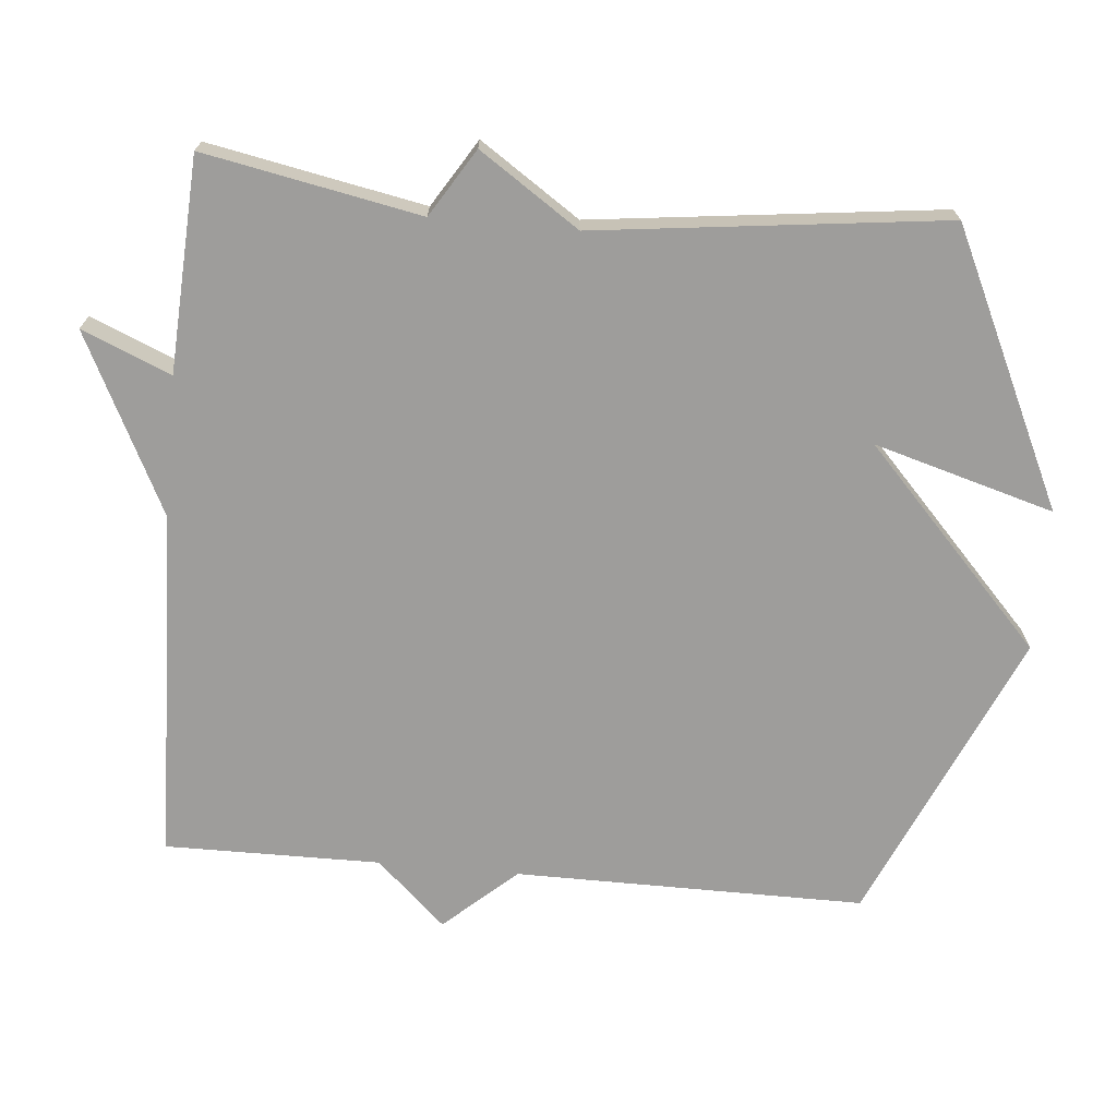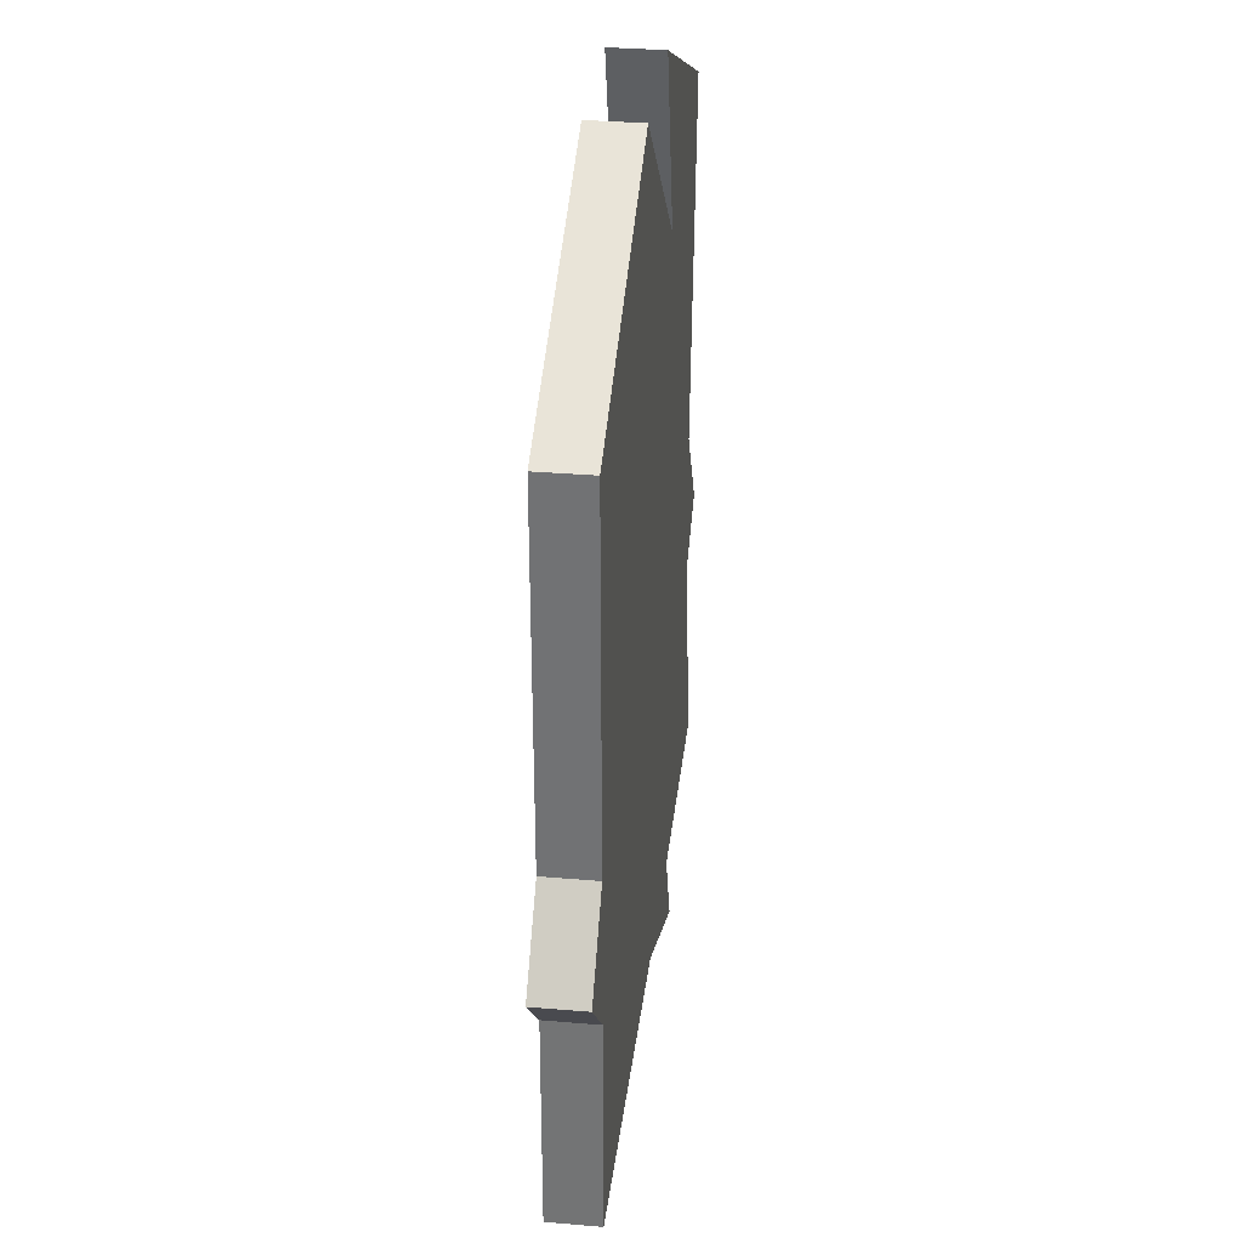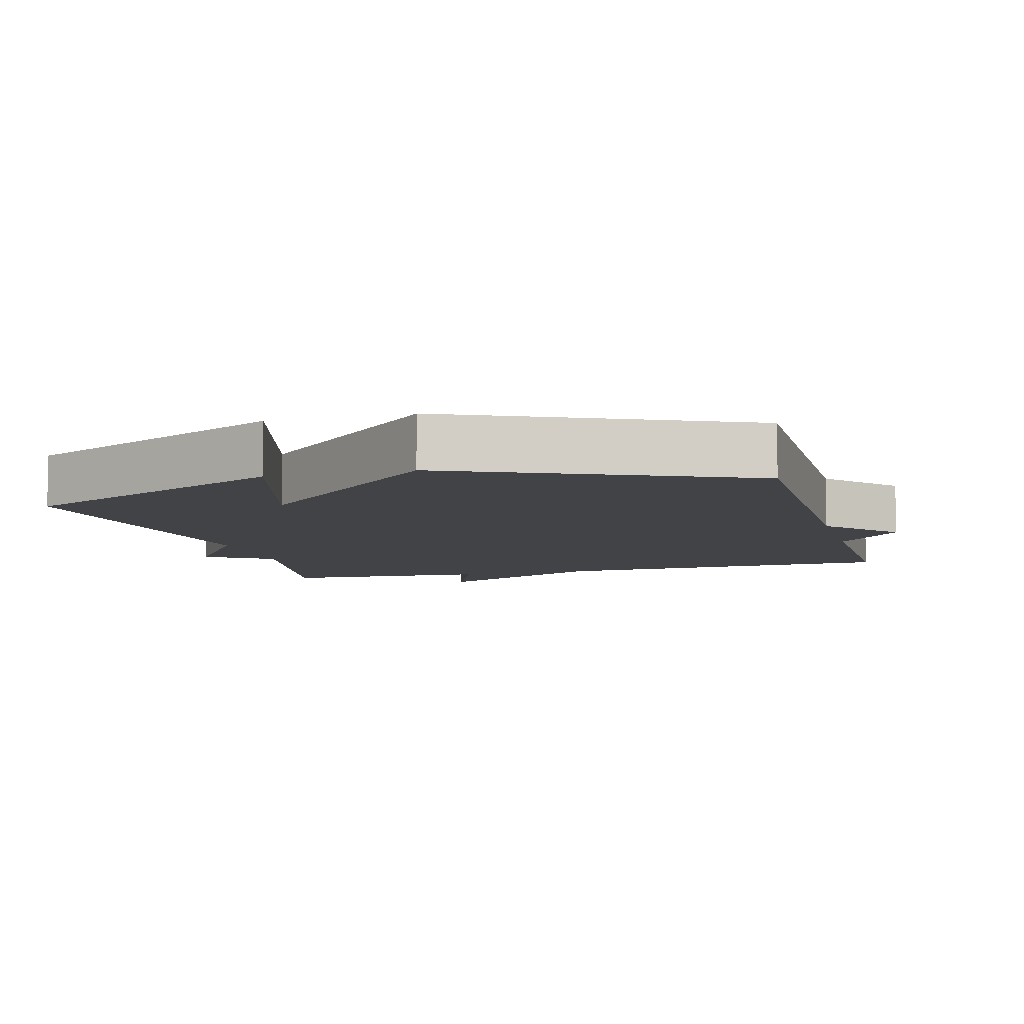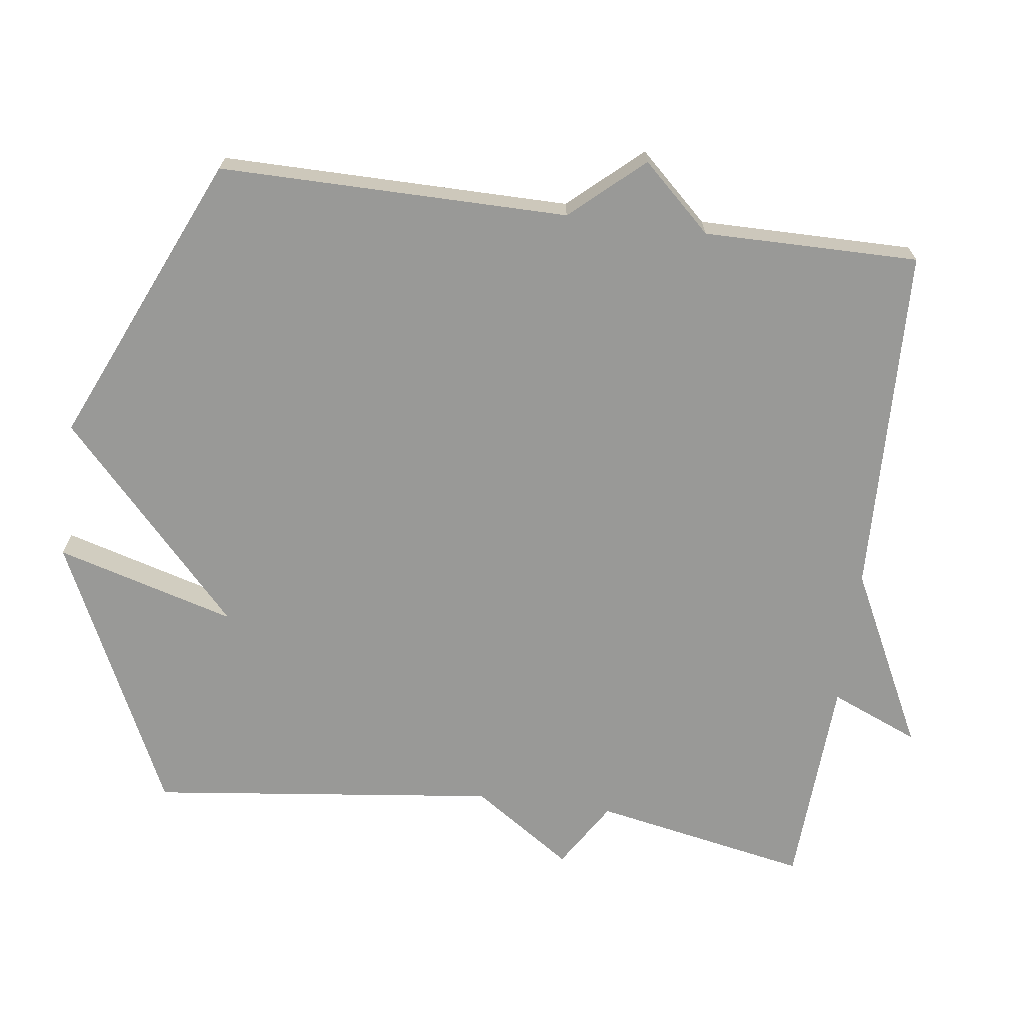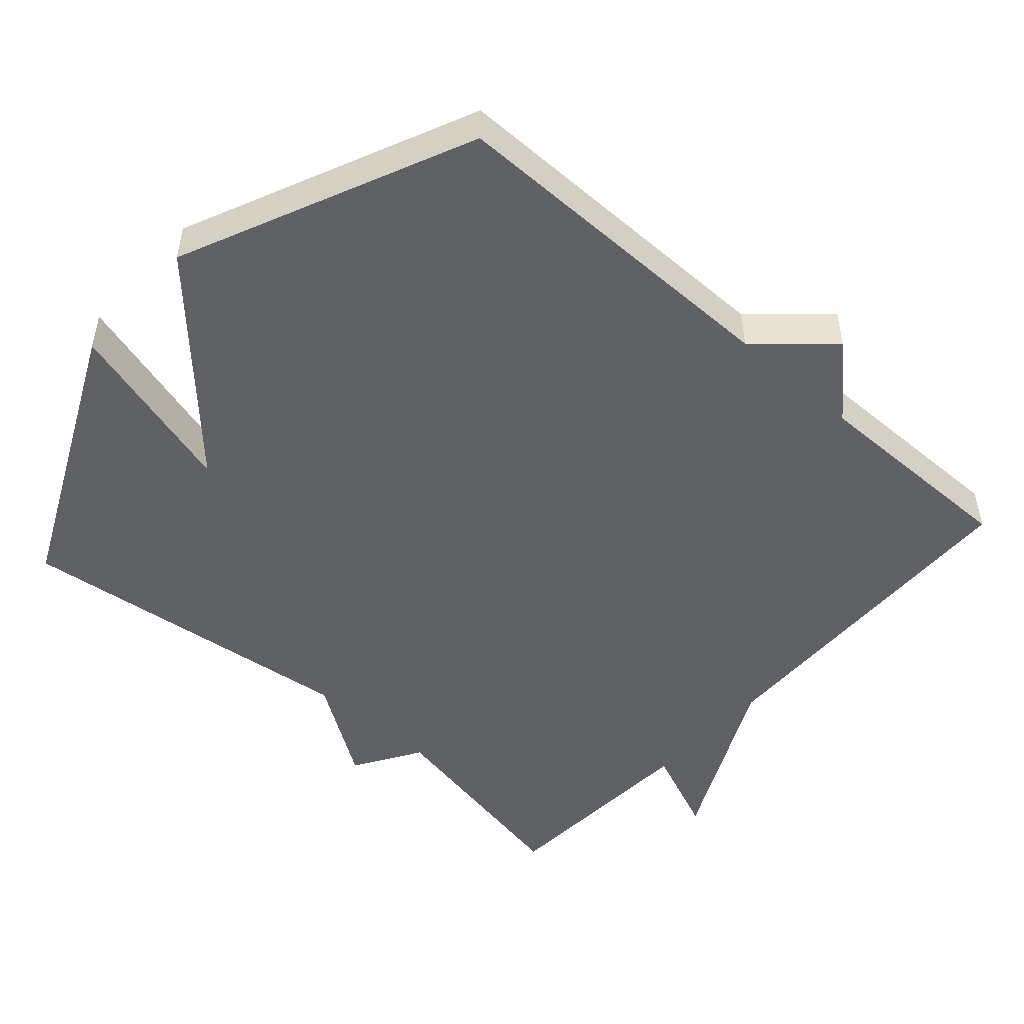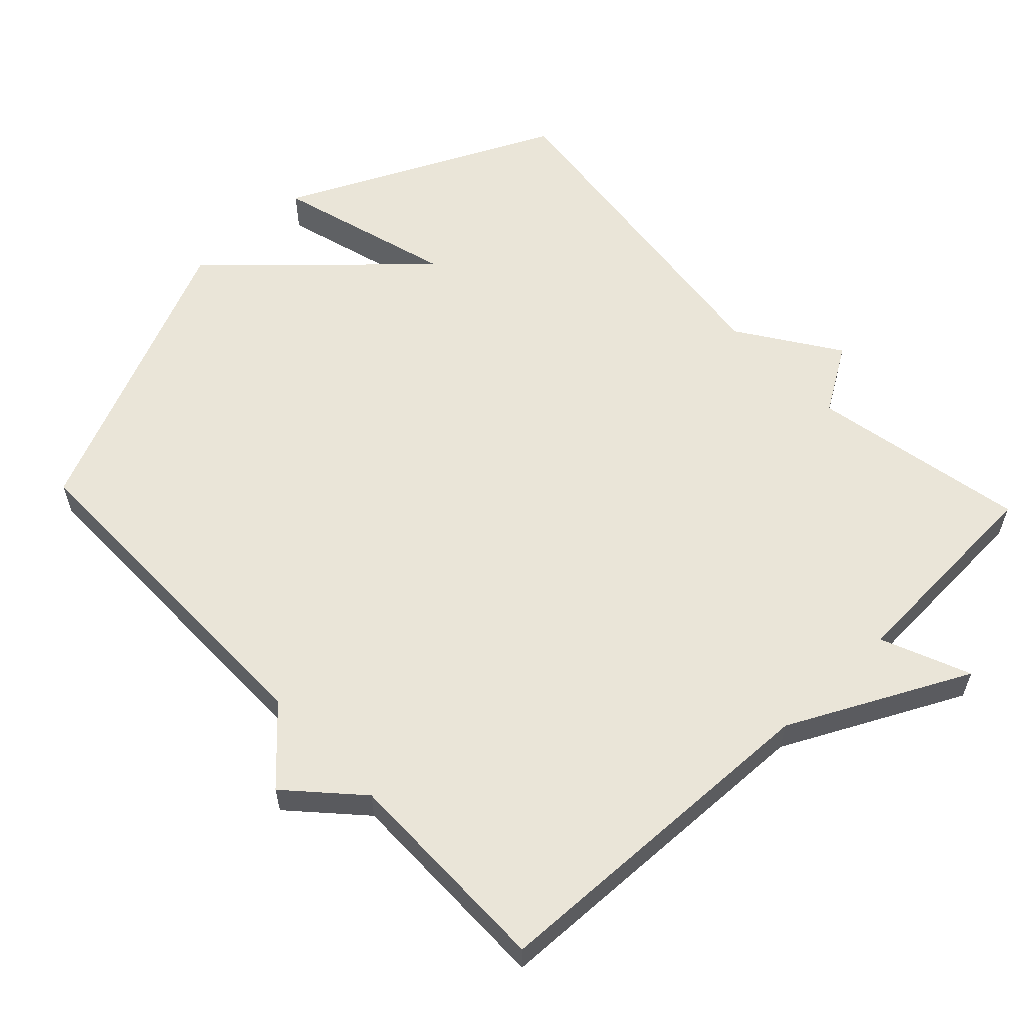
<metadata>
{"format":"obj","ext":"obj","renderer":"f3d","projection":"perspective","resolution":1024,"background":"white","views":[{"elev":-70.4,"azim":-95.2,"up":"+Y"},{"elev":33.4,"azim":96.7,"up":"+Z"},{"elev":-7.5,"azim":15.2,"up":"+Y"},{"elev":-68.8,"azim":82.4,"up":"+Y"},{"elev":-49.2,"azim":48.2,"up":"+Y"},{"elev":58.7,"azim":136.6,"up":"+Y"}]}
</metadata>
<code>
v 0.5 0.07 -0.5
v 0.003 0.07 -0.516
v -0.25 0.07 -0.642
v -0.197 0.07 -0.516
v -0.5 0.07 -0.5
v -0.441 0.07 -0.194
v -0.536 0.07 -0.135
v -0.441 0.07 0.006
v -0.5 0.07 0.5
v -0.114 0.07 0.683
v -0.187 0.07 0.428
v 0.086 0.07 0.683
v 0.5 0.07 0.5
v 0.498 0.07 0.005
v 0.589 0.07 -0.097
v 0.498 0.07 -0.195
v 0.5 0 -0.5
v 0.003 0 -0.516
v -0.25 0 -0.642
v -0.197 0 -0.516
v -0.5 0 -0.5
v -0.441 0 -0.194
v -0.536 0 -0.135
v -0.441 0 0.006
v -0.5 0 0.5
v -0.114 0 0.683
v -0.187 0 0.428
v 0.086 0 0.683
v 0.5 0 0.5
v 0.498 0 0.005
v 0.589 0 -0.097
v 0.498 0 -0.195
f 14 15 16
f 11 12 13 14
f 11 14 16
f 8 9 10 11
f 16 1 2
f 11 16 2
f 8 11 2
f 6 7 8
f 4 5 6
f 4 6 8 2
f 2 3 4
f 32 31 30
f 30 29 28 27
f 32 30 27
f 27 26 25 24
f 18 17 32
f 18 32 27
f 18 27 24
f 24 23 22
f 22 21 20
f 18 24 22 20
f 20 19 18
f 1 17 18 2
f 2 18 19 3
f 3 19 20 4
f 4 20 21 5
f 5 21 22 6
f 6 22 23 7
f 7 23 24 8
f 8 24 25 9
f 9 25 26 10
f 10 26 27 11
f 11 27 28 12
f 12 28 29 13
f 13 29 30 14
f 14 30 31 15
f 15 31 32 16
f 16 32 17 1

</code>
